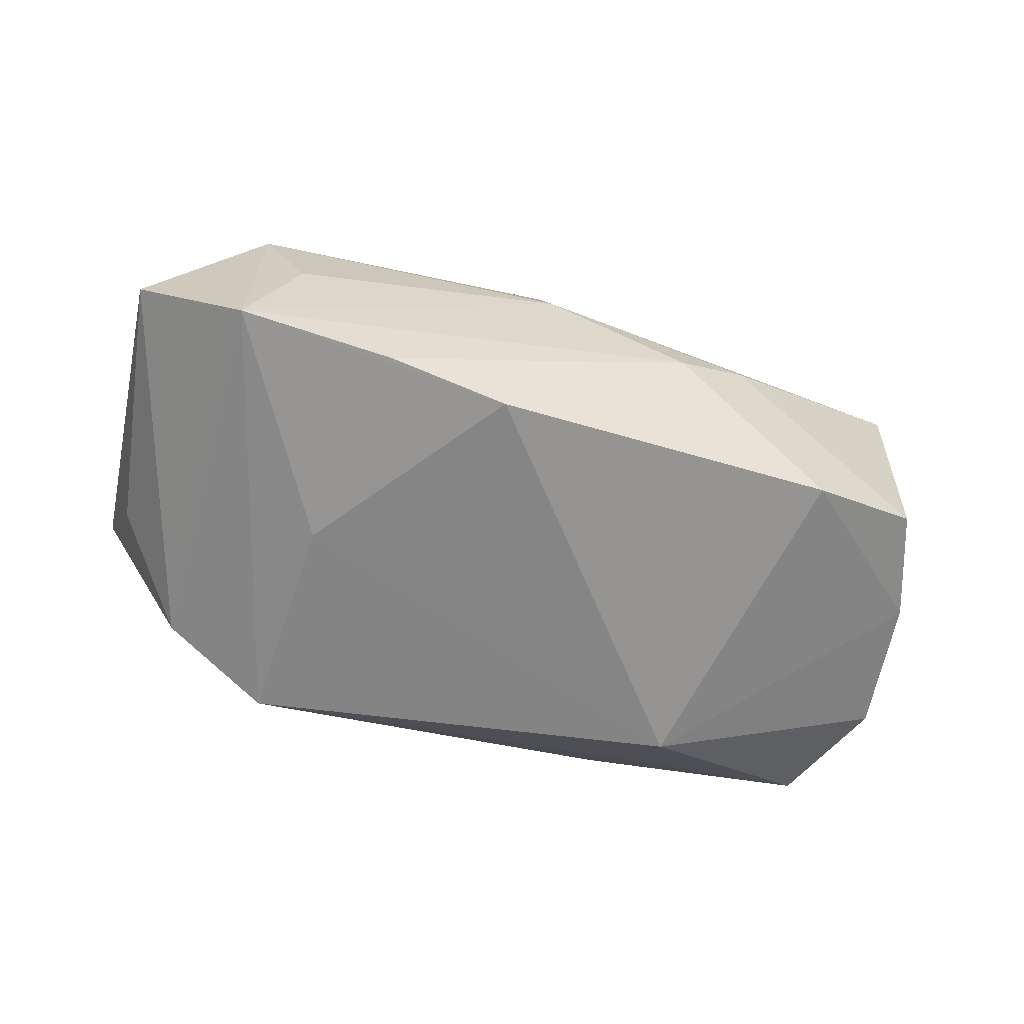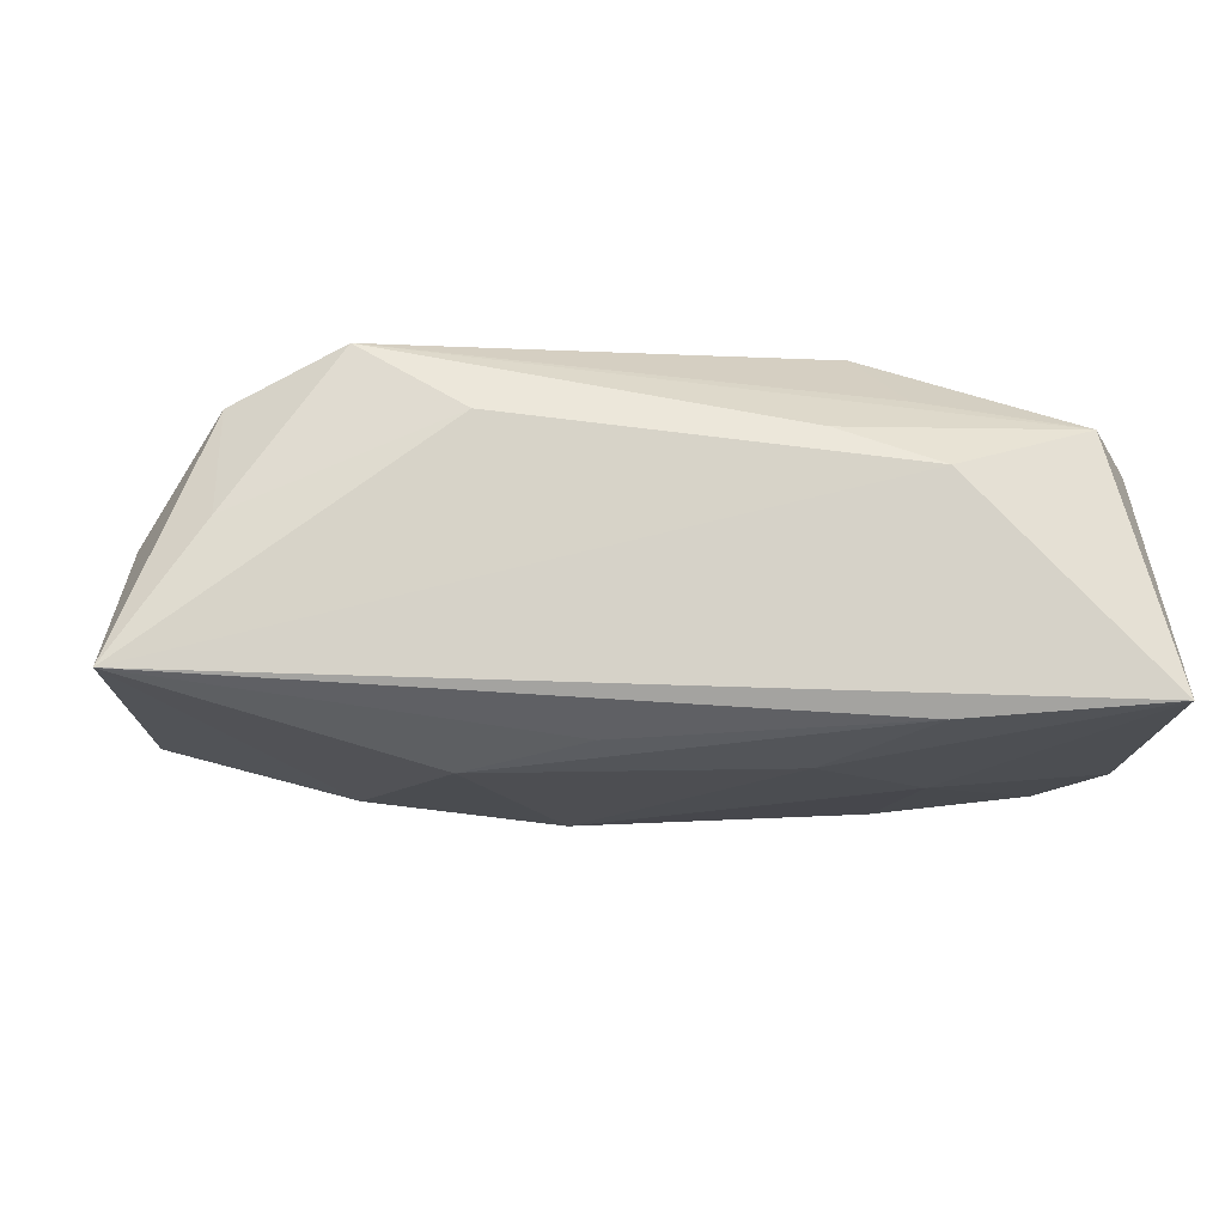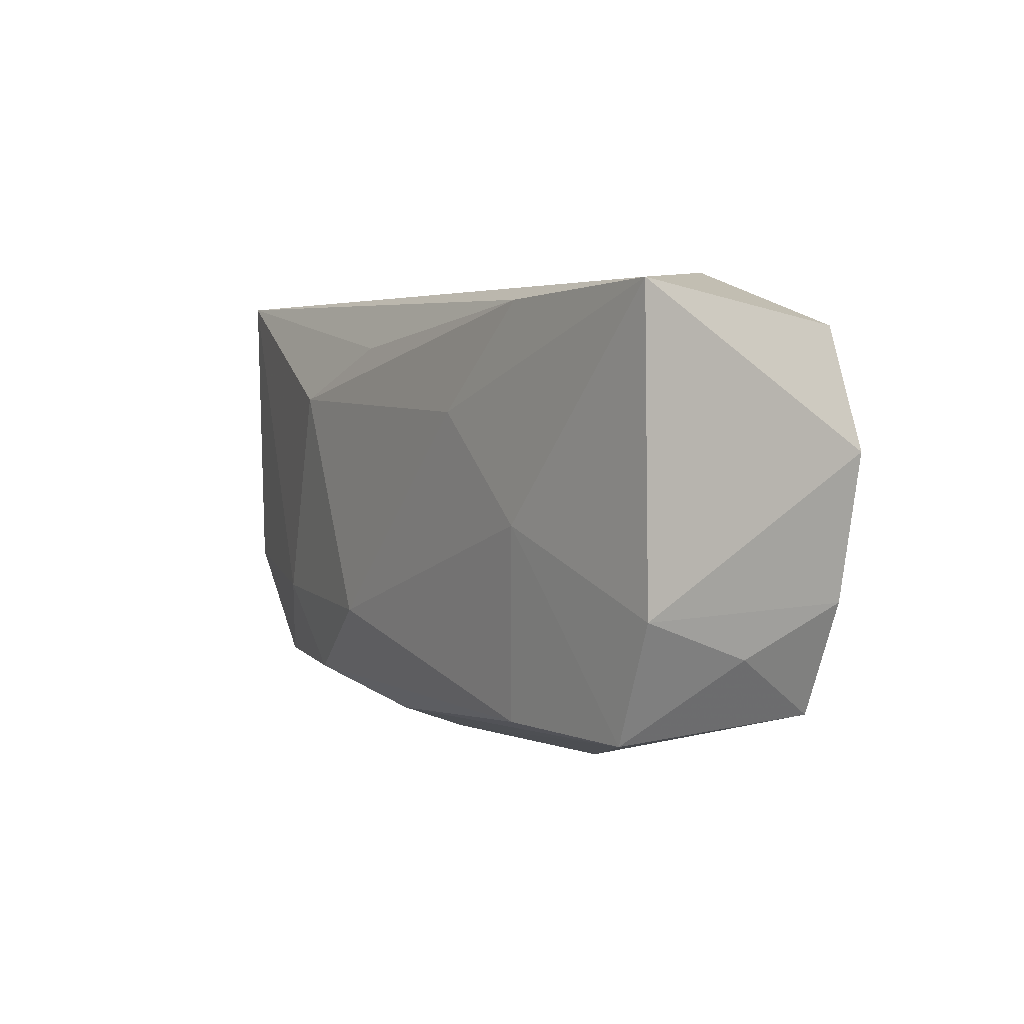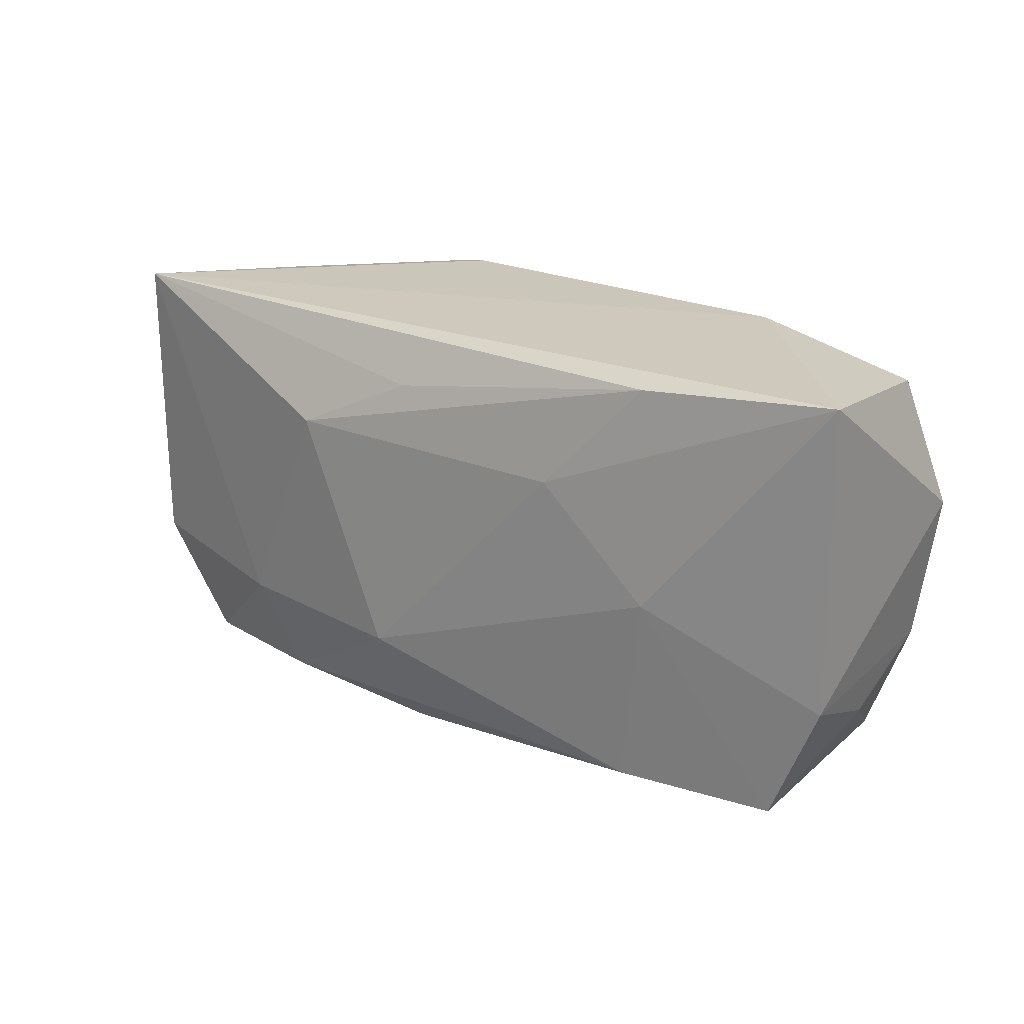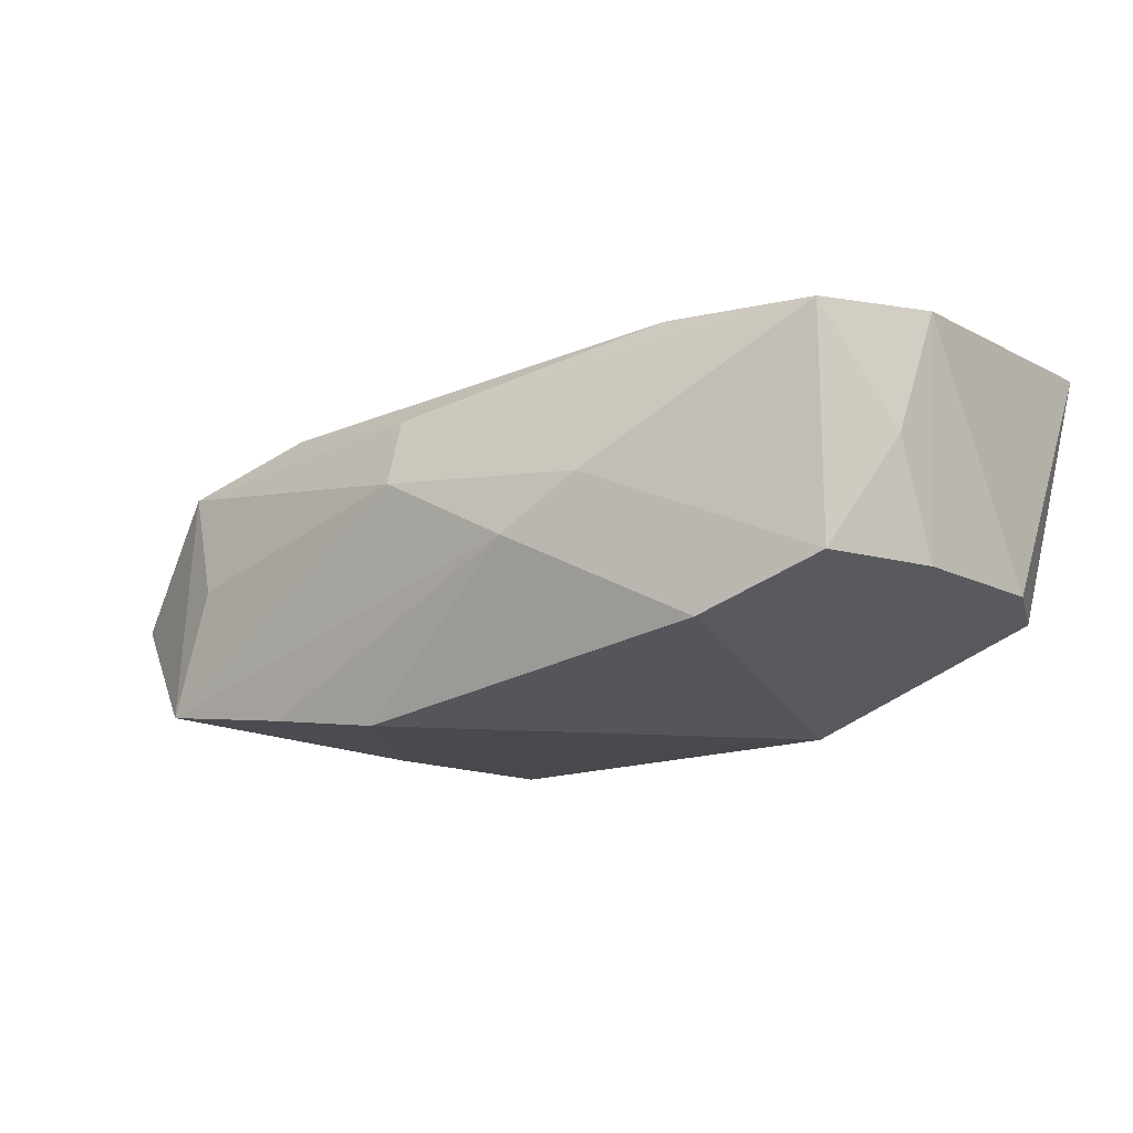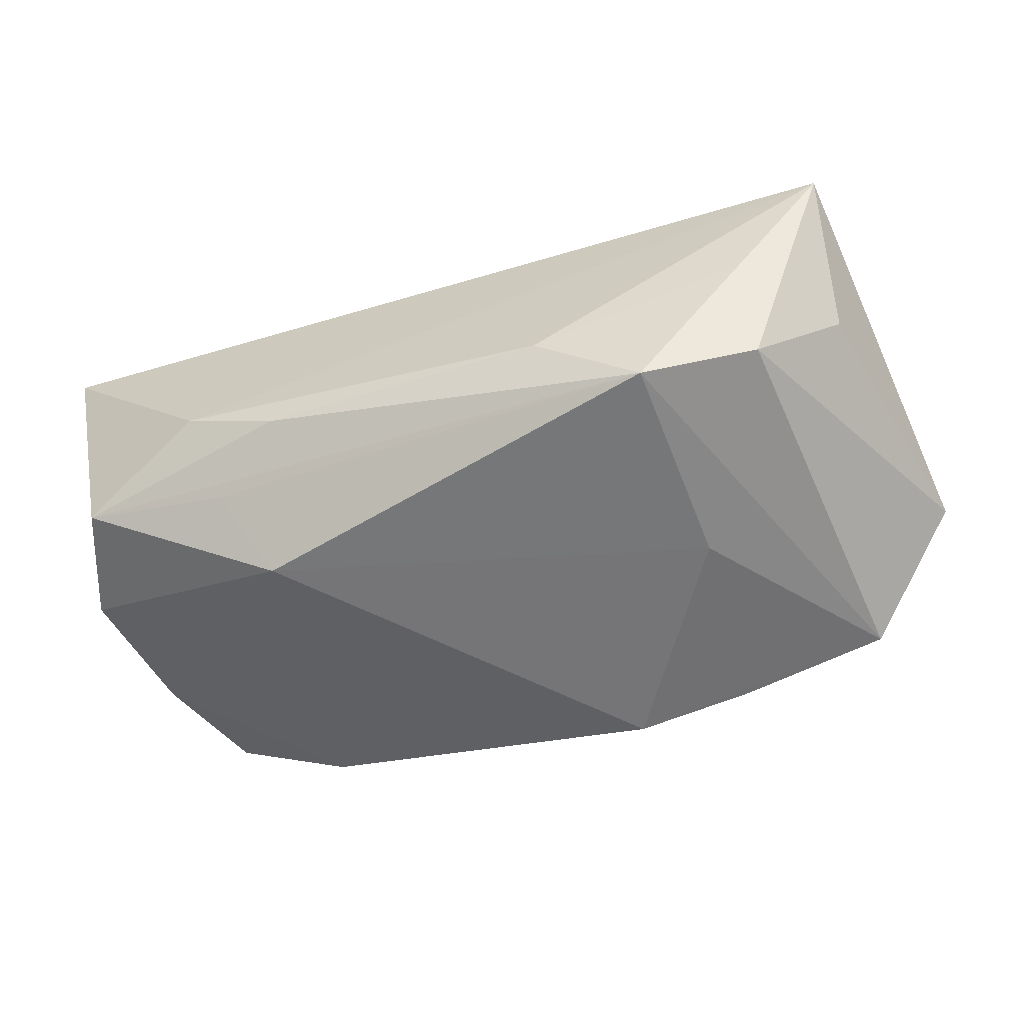
<metadata>
{"format":"obj","ext":"obj","renderer":"f3d","projection":"perspective","resolution":1024,"background":"white","views":[{"elev":-61.7,"azim":-19.9,"up":"+Z"},{"elev":72.7,"azim":-3.2,"up":"+Y"},{"elev":3.7,"azim":56.2,"up":"+Y"},{"elev":18.9,"azim":34.1,"up":"+Y"},{"elev":-12.9,"azim":35.9,"up":"+Z"},{"elev":-56.6,"azim":-160.5,"up":"+Z"}]}
</metadata>
<code>
v -0.005256 -0.01902 0.009126
v 0.01692 0.009553 -0.01553
v -0.03112 -0.01646 0.007017
v 0.01373 -0.02118 0.001523
v 0.01396 0.01908 -0.006582
v 0.02211 0.01974 -0.003012
v 0.02054 0.01717 0.01446
v 0.007309 -0.02211 -0.002702
v -0.04053 -0.01263 -0.003394
v -0.02207 -0.008969 0.01187
v -0.01847 -0.01864 -0.01426
v 0.02119 -0.0004797 0.01517
v -0.004856 -0.02115 0.003392
v -0.01089 0.01974 -0.009063
v -0.03736 0.01829 0.007859
v -0.0136 0.009148 0.0144
v -0.03736 -0.007054 0.007271
v -0.01869 -0.01665 0.01028
v 0.0335 0.01519 -0.00678
v 0.01192 0.008303 0.01526
v 0.02188 -0.0177 -0.01008
v -0.02925 0.01808 -0.002787
v -0.02744 -0.01844 -0.00216
v -0.0194 0.01768 -0.0154
v 0.03533 -0.01039 0.003299
v 0.0356 -0.006521 -0.006111
v 0.03742 0.005334 -0.006598
v -0.005899 -0.009722 0.01461
v 0.03206 -0.01657 0.01275
v 0.03189 -0.01589 -0.006044
v -0.02892 0.0147 -0.01207
v -0.003413 0.01374 0.0137
v -0.03598 0.009819 -0.003278
v -0.01988 -0.0008992 -0.01553
v 0.02045 0.01495 -0.009788
v 0.03649 -0.006716 0.01347
v -0.03155 -0.01781 -0.01272
v 0.01873 -0.0165 0.01352
v -0.008389 -0.01845 -0.01553
v 0.0371 0.01821 0.01433
f 5 19 24
f 8 37 11
f 11 39 8
f 37 39 11
f 40 19 6
f 6 19 5
f 27 19 40
f 2 19 27
f 2 39 34
f 34 24 2
f 34 39 37
f 37 24 34
f 35 19 2
f 2 24 35
f 35 24 19
f 20 12 40
f 40 12 36
f 36 12 29
f 36 27 40
f 28 20 16
f 12 20 28
f 13 37 8
f 40 6 15
f 16 32 15
f 5 24 14
f 14 6 5
f 14 15 6
f 29 12 38
f 12 28 38
f 10 28 16
f 16 15 10
f 10 15 17
f 4 13 8
f 29 13 4
f 4 30 29
f 17 15 9
f 31 24 37
f 37 9 31
f 40 15 7
f 7 15 32
f 7 32 16
f 16 20 7
f 7 20 40
f 22 14 24
f 15 14 22
f 24 31 22
f 22 31 15
f 25 36 29
f 29 30 25
f 21 39 2
f 8 39 21
f 21 4 8
f 30 4 21
f 1 13 29
f 29 38 1
f 33 9 15
f 15 31 33
f 33 31 9
f 26 25 30
f 30 21 26
f 27 36 26
f 36 25 26
f 2 27 26
f 26 21 2
f 3 10 17
f 17 9 3
f 13 1 3
f 3 9 37
f 28 10 18
f 10 3 18
f 18 3 1
f 18 38 28
f 18 1 38
f 37 13 23
f 23 3 37
f 13 3 23

</code>
